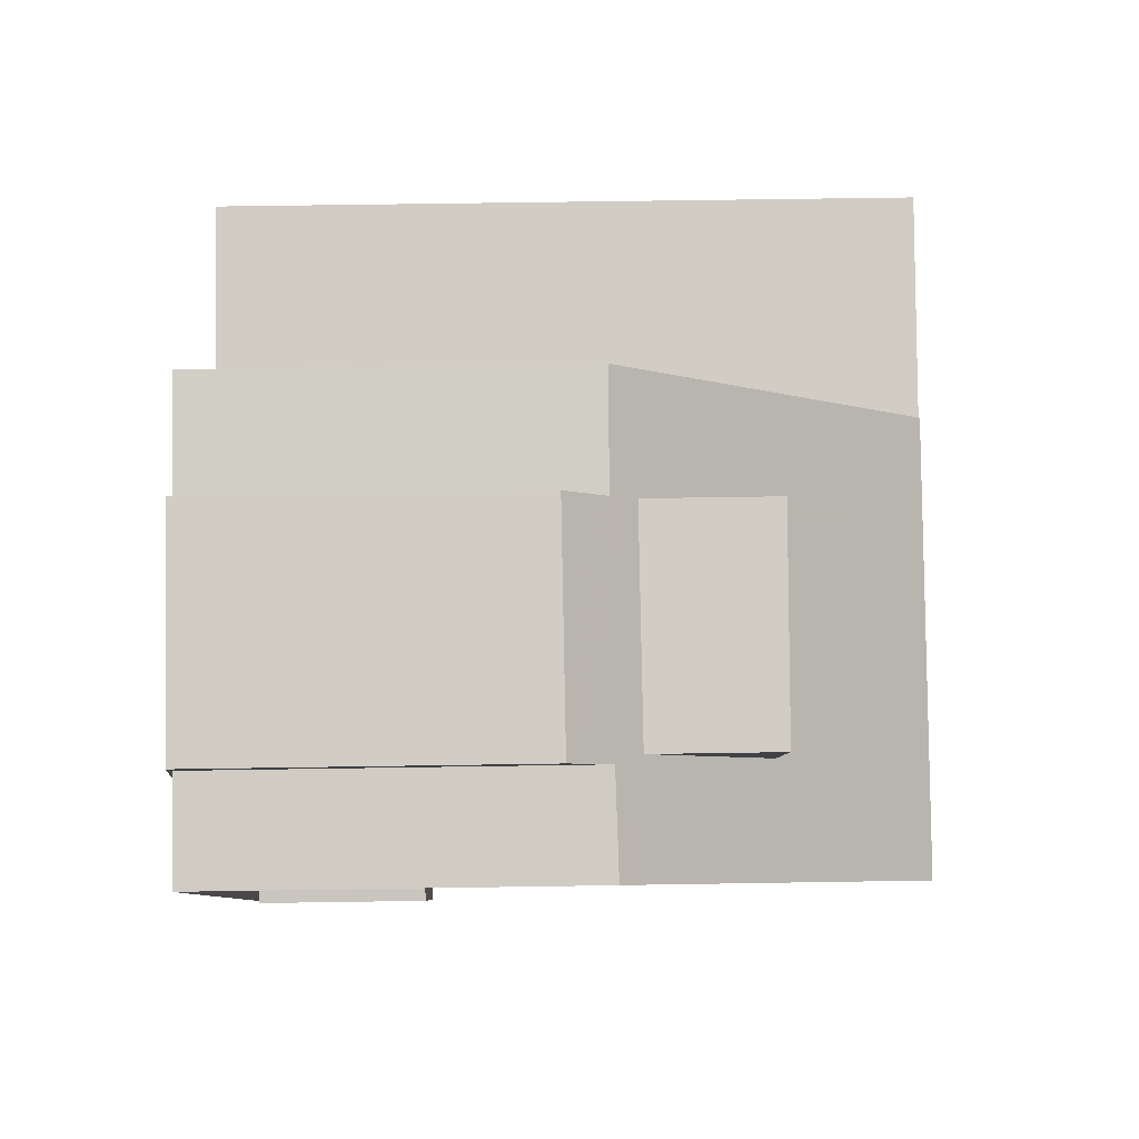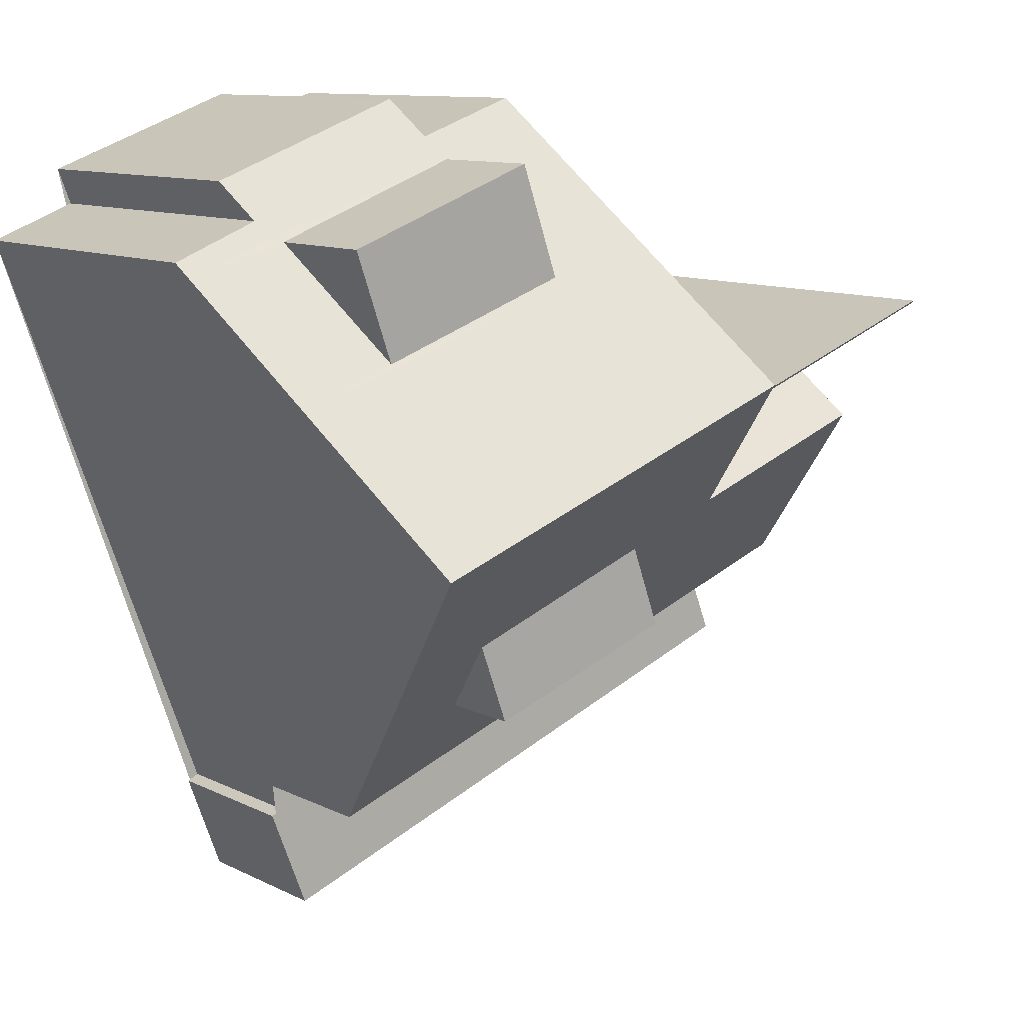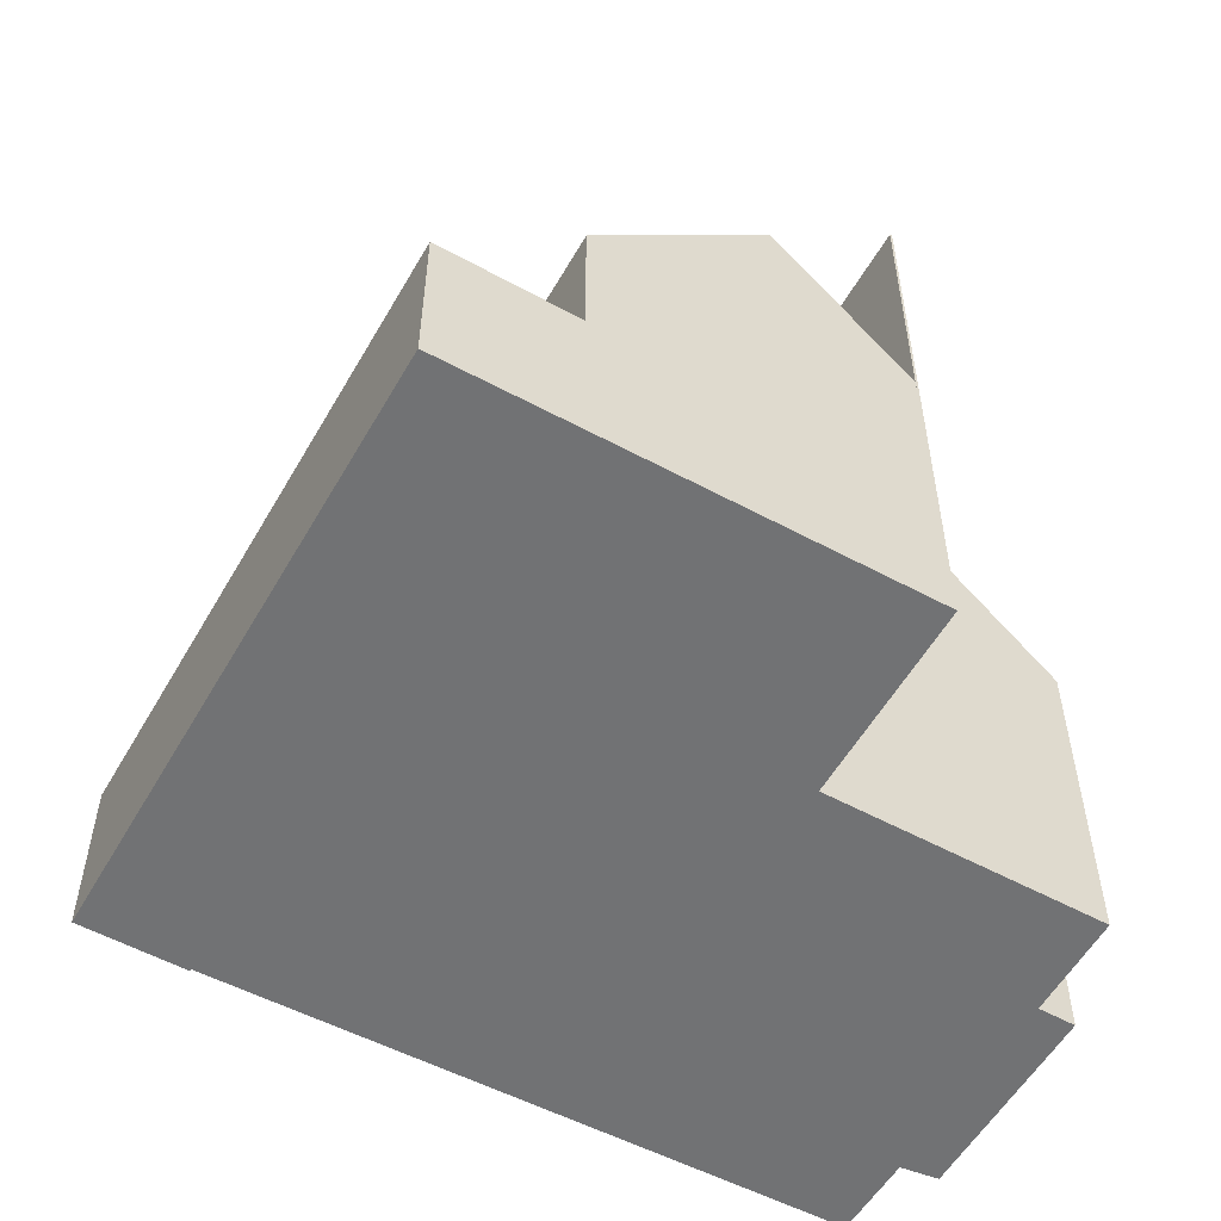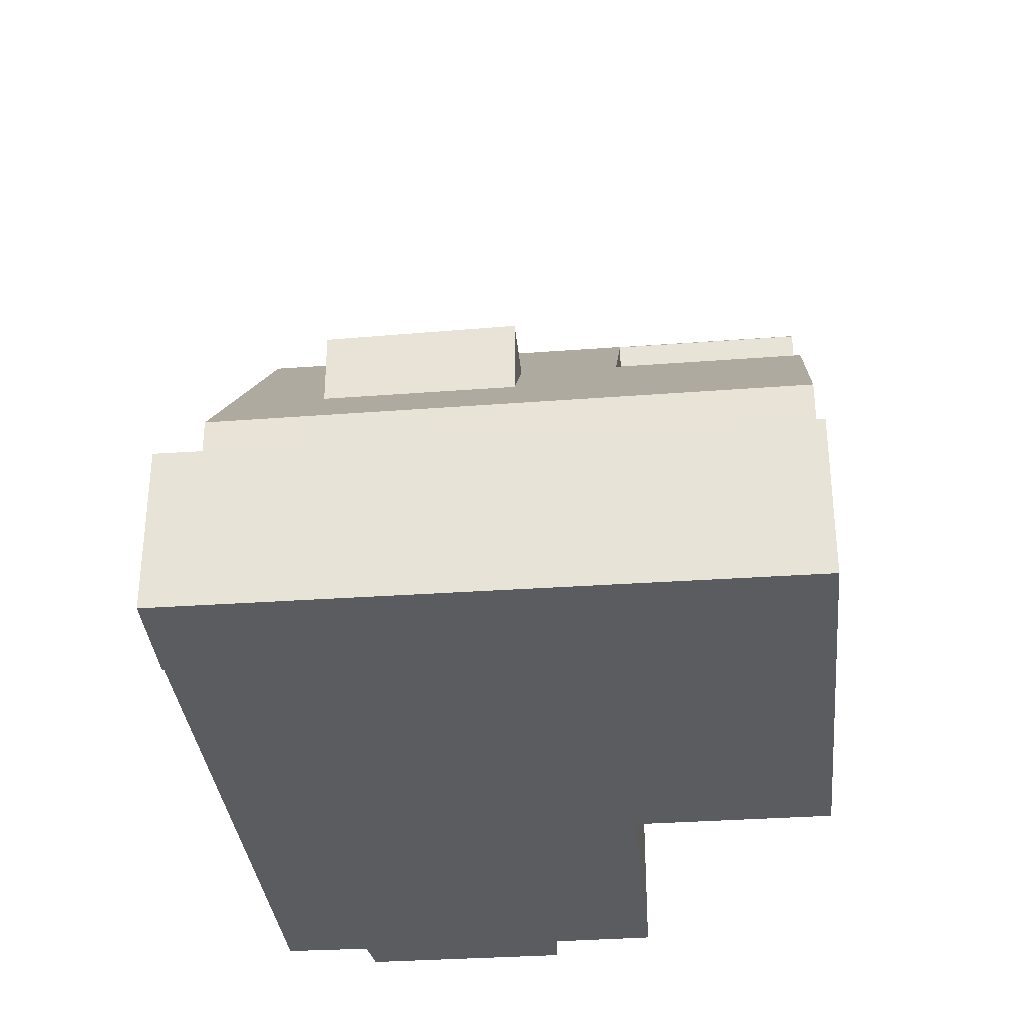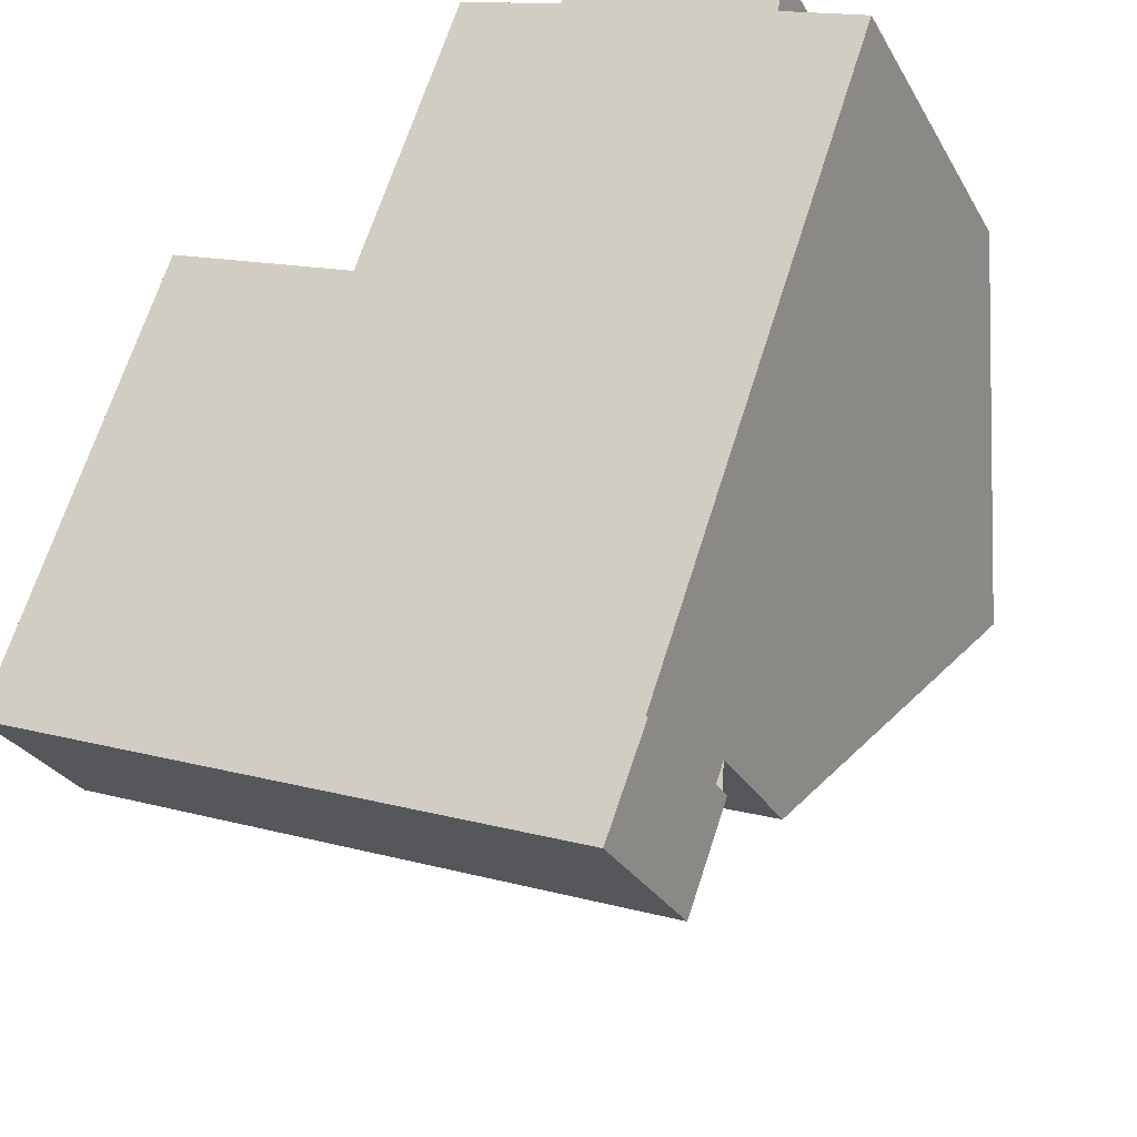
<metadata>
{"format":"obj","ext":"obj","renderer":"f3d","projection":"perspective","resolution":1024,"background":"white","views":[{"elev":63.2,"azim":-90.9,"up":"+Y"},{"elev":10.5,"azim":-38.9,"up":"+Y"},{"elev":-55.5,"azim":80.7,"up":"+Z"},{"elev":-34.1,"azim":25.6,"up":"+Z"},{"elev":-27.8,"azim":-156.0,"up":"+Y"}]}
</metadata>
<code>
v -2495 -2485 10.45
v -2492 -2484 10.47
v -2503 -2483 5.771
v -2502 -2482 5.74
v -2502 -2482 5.103
v -2499 -2480 5.087
v -2499 -2481 5.724
v -2497 -2480 5.737
v -2489 -2491 2.789
v -2499 -2495 2.826
v -2500 -2493 2.788
v -2500 -2493 2.787
v -2495 -2485 10.47
v -2502 -2487 10.45
v -2491 -2486 7.949
v -2501 -2490 7.861
v -2491 -2486 8.162
v -2501 -2490 8.086
v -2492 -2486 8.156
v -2501 -2490 7.978
v -2502 -2487 10.45
v -2495 -2485 10.47
v -2491 -2486 8.162
v -2500 -2492 5.091
v -2490 -2489 5.156
v -2492 -2484 10.43
v -2500 -2492 2.777
v -2490 -2489 2.74
v -2502 -2485 7.995
v -2496 -2483 8.052
v -2491 -2486 7.96
v -2498 -2483 8.037
v -2501 -2484 8.009
v -2492 -2484 8.016
v -2496 -2488 7.905
v -2499 -2489 7.876
v -2492 -2486 8.156
v -2494 -2487 8.137
v -2494 -2487 7.931
v -2492 -2484 5.81
v -2502 -2485 8.047
v -2496 -2483 8.174
v -2492 -2484 8.204
v -2494 -2487 8.109
v -2496 -2488 8.075
v -2499 -2489 8.011
v -2497 -2481 6.103
v -2503 -2483 6.134
v -2498 -2481 6.111
v -2498 -2481 8.088
v -2502 -2483 6.126
v -2502 -2483 8.058
v -2495 -2485 10.47
v -2494 -2487 8.137
v -2494 -2487 8.137
v -2495 -2485 10.47
v -2494 -2487 7.92
v -2494 -2487 8.108
v -2496 -2483 8.174
v -2494 -2487 8.109
v -2493 -2490 5.135
v -2493 -2490 2.752
v -2495 -2485 10.4
v -2495 -2485 8.141
v -2497 -2481 6.103
v -2497 -2480 5.737
v -2494 -2487 7.931
v -2495 -2485 7.987
v -2495 -2485 5.791
v -2492 -2492 2.801
v -2496 -2483 8.052
v -2502 -2487 10.45
v -2501 -2489 8.086
v -2502 -2487 10.45
v -2501 -2490 7.861
v -2501 -2490 7.979
v -2502 -2485 8.048
v -2500 -2492 5.091
v -2500 -2492 2.777
v -2503 -2483 6.134
v -2503 -2483 5.771
v -2499 -2495 2.826
v -2502 -2485 7.995
v -2492 -2484 10.47
v -2491 -2486 7.949
v -2491 -2486 8.162
v -2490 -2489 5.156
v -2490 -2489 2.74
v -2492 -2484 10.43
v -2492 -2484 8.204
v -2491 -2486 7.96
v -2492 -2484 8.016
v -2492 -2484 5.81
v -2491 -2486 8.162
v -2489 -2491 2.789
v -2490 -2489 5.156
v -2490 -2489 5.156
v -2490 -2489 2.74
v -2490 -2489 2.74
v -2493 -2490 5.135
v -2500 -2492 5.091
v -2493 -2490 2.752
v -2500 -2492 2.777
v -2500 -2492 5.091
v -2500 -2492 2.777
v -2491 -2487 6.652
v -2491 -2487 6.652
v -2494 -2489 6.631
v -2500 -2491 6.587
v -2500 -2491 6.587
v -2493 -2492 2.791
v -2499 -2494 2.816
v -2499 -2494 2.816
v -2490 -2491 2.778
v -2490 -2491 2.778
v -2499 -2481 5.309
v -2502 -2482 5.314
v -2497 -2485 10.46
v -2496 -2488 8.124
v -2497 -2485 10.46
v -2495 -2489 6.619
v -2496 -2488 7.905
v -2496 -2488 8.075
v -2498 -2483 8.141
v -2495 -2491 5.124
v -2495 -2491 2.758
v -2495 -2489 6.688
v -2498 -2483 8.037
v -2495 -2489 7.872
v -2496 -2488 8.075
v -2495 -2489 8.055
v -2498 -2483 8.037
v -2498 -2481 8.088
v -2498 -2481 6.111
v -2498 -2481 8.088
v -2498 -2481 6.111
v -2494 -2493 2.807
v -2494 -2492 2.797
v -2498 -2481 5.725
v -2495 -2491 5.124
v -2495 -2491 2.758
v -2497 -2481 6.02
v -2497 -2481 6.02
v -2498 -2481 6.023
v -2503 -2483 6.031
v -2503 -2483 6.031
v -2502 -2482 5.314
v -2502 -2482 5.102
v -2502 -2483 8.058
v -2502 -2483 6.126
v -2500 -2487 10.45
v -2499 -2489 8.099
v -2500 -2487 10.45
v -2499 -2490 6.598
v -2499 -2489 7.876
v -2499 -2489 8.011
v -2501 -2484 8.079
v -2498 -2492 5.102
v -2498 -2492 2.771
v -2499 -2490 6.667
v -2501 -2484 8.009
v -2499 -2490 7.843
v -2499 -2489 8.011
v -2499 -2490 7.991
v -2501 -2484 8.009
v -2502 -2483 8.058
v -2502 -2483 6.126
v -2497 -2494 2.819
v -2497 -2494 2.809
v -2502 -2483 6.028
v -2498 -2492 5.102
v -2498 -2492 2.771
v -2492 -2484 10.43
v -2492 -2484 10.43
v -2495 -2485 10.4
v -2495 -2485 8.141
v -2492 -2484 5.81
v -2492 -2484 5.81
v -2500 -2487 10.35
v -2502 -2487 10.34
v -2495 -2485 5.791
v -2495 -2485 7.987
v -2495 -2485 10.4
v -2497 -2486 10.38
v -2495 -2485 5.791
v -2502 -2487 10.34
v -2497 -2485 10.46
v -2497 -2486 10.39
v -2497 -2485 10.46
v -2495 -2489 6.62
v -2496 -2488 7.906
v -2496 -2488 8.077
v -2496 -2488 8.125
v -2498 -2483 8.143
v -2495 -2491 5.124
v -2495 -2491 2.758
v -2498 -2483 8.038
v -2498 -2481 6.111
v -2494 -2493 2.807
v -2494 -2492 2.797
v -2498 -2481 6.023
v -2498 -2481 5.725
v -2495 -2491 5.124
v -2495 -2491 2.758
v -2498 -2493 2.787
v -2499 -2493 2.793
v -2495 -2491 2.774
v -2495 -2491 2.775
v -2493 -2491 2.768
v -2500 -2493 2.794
v -2490 -2490 2.756
v -2490 -2490 2.756
v -2497 -2493 2.808
v -2499 -2494 2.814
v -2494 -2492 2.796
v -2494 -2492 2.796
v -2493 -2492 2.79
v -2499 -2494 2.815
v -2490 -2491 2.778
v -2490 -2491 2.778
v -2491 -2487 6.721
v -2491 -2487 6.721
v -2495 -2489 6.688
v -2495 -2489 7.872
v -2499 -2490 6.667
v -2499 -2490 7.843
v -2499 -2490 6.667
v -2500 -2491 6.656
v -2499 -2490 7.991
v -2495 -2489 8.055
v -2499 -2490 7.991
v -2494 -2489 6.7
v -2495 -2489 6.689
v -2495 -2489 6.688
v -2495 -2489 8.055
v -2500 -2491 6.656
v -2492 -2484 10.47
v -2495 -2485 10.45
v -2495 -2485 -1.776e-15
v -2492 -2484 0
v -2492 -2484 10.43
v -2492 -2484 10.47
v -2492 -2484 0
v -2492 -2484 0
v -2503 -2483 5.771
v -2503 -2483 5.771
v -2503 -2483 0
v -2503 -2483 0
v -2502 -2482 5.314
v -2502 -2482 5.74
v -2502 -2482 0
v -2502 -2482 0
v -2502 -2482 5.102
v -2502 -2482 5.103
v -2502 -2482 0
v -2502 -2482 0
v -2499 -2481 5.309
v -2499 -2480 5.087
v -2499 -2480 -8.882e-16
v -2499 -2481 8.882e-16
v -2498 -2481 5.725
v -2499 -2481 5.724
v -2499 -2481 8.882e-16
v -2498 -2481 0
v -2497 -2481 6.02
v -2497 -2480 5.737
v -2497 -2480 0
v -2497 -2481 0
v -2489 -2491 2.789
v -2489 -2491 2.789
v -2489 -2491 4.441e-16
v -2489 -2491 0
v -2499 -2494 2.816
v -2499 -2495 2.826
v -2499 -2495 0
v -2499 -2494 0
v -2500 -2493 2.787
v -2500 -2493 2.788
v -2500 -2493 0
v -2500 -2493 4.441e-16
v -2500 -2492 2.777
v -2500 -2493 2.787
v -2500 -2493 4.441e-16
v -2500 -2492 4.441e-16
v -2495 -2485 10.45
v -2495 -2485 10.47
v -2495 -2485 0
v -2495 -2485 -1.776e-15
v -2491 -2487 6.721
v -2491 -2486 7.949
v -2491 -2486 0
v -2491 -2487 0
v -2501 -2490 7.978
v -2501 -2490 7.861
v -2501 -2490 0
v -2501 -2490 0
v -2491 -2486 7.949
v -2491 -2486 8.162
v -2491 -2486 0
v -2491 -2486 0
v -2502 -2487 10.34
v -2501 -2490 8.086
v -2501 -2490 0
v -2502 -2487 1.776e-15
v -2501 -2490 8.086
v -2501 -2490 7.978
v -2501 -2490 0
v -2501 -2490 0
v -2502 -2485 8.047
v -2502 -2487 10.45
v -2502 -2487 0
v -2502 -2485 1.776e-15
v -2503 -2483 6.134
v -2502 -2485 7.995
v -2502 -2485 8.882e-16
v -2503 -2483 -8.882e-16
v -2496 -2483 8.174
v -2496 -2483 8.052
v -2496 -2483 0
v -2496 -2483 0
v -2491 -2486 8.162
v -2491 -2486 7.96
v -2491 -2486 0
v -2491 -2486 0
v -2502 -2485 7.995
v -2502 -2485 8.047
v -2502 -2485 1.776e-15
v -2502 -2485 8.882e-16
v -2495 -2485 10.47
v -2496 -2483 8.174
v -2496 -2483 0
v -2495 -2485 0
v -2496 -2483 8.052
v -2497 -2481 6.103
v -2497 -2481 0
v -2496 -2483 0
v -2503 -2483 6.031
v -2503 -2483 6.134
v -2503 -2483 -8.882e-16
v -2503 -2483 0
v -2497 -2480 5.737
v -2497 -2480 5.737
v -2497 -2480 -8.882e-16
v -2497 -2480 0
v -2494 -2493 2.807
v -2492 -2492 2.801
v -2492 -2492 0
v -2494 -2493 0
v -2502 -2482 5.74
v -2503 -2483 5.771
v -2503 -2483 0
v -2502 -2482 0
v -2499 -2495 2.826
v -2499 -2495 2.826
v -2499 -2495 0
v -2499 -2495 0
v -2492 -2484 10.47
v -2492 -2484 10.47
v -2492 -2484 0
v -2492 -2484 0
v -2492 -2492 2.801
v -2489 -2491 2.789
v -2489 -2491 0
v -2492 -2492 0
v -2490 -2490 2.756
v -2490 -2489 2.74
v -2490 -2489 0
v -2490 -2490 0
v -2500 -2491 6.587
v -2500 -2492 5.091
v -2500 -2492 0
v -2500 -2491 0
v -2490 -2489 5.156
v -2491 -2487 6.652
v -2491 -2487 0
v -2490 -2489 0
v -2500 -2491 6.656
v -2500 -2491 6.587
v -2500 -2491 0
v -2500 -2491 0
v -2499 -2494 2.815
v -2499 -2494 2.816
v -2499 -2494 0
v -2499 -2494 0
v -2489 -2491 2.789
v -2490 -2491 2.778
v -2490 -2491 0
v -2489 -2491 4.441e-16
v -2499 -2481 5.724
v -2499 -2481 5.309
v -2499 -2481 8.882e-16
v -2499 -2481 8.882e-16
v -2502 -2482 5.103
v -2502 -2482 5.314
v -2502 -2482 0
v -2502 -2482 0
v -2497 -2494 2.819
v -2494 -2493 2.807
v -2494 -2493 4.441e-16
v -2497 -2494 4.441e-16
v -2498 -2481 5.725
v -2498 -2481 5.725
v -2498 -2481 0
v -2498 -2481 0
v -2497 -2481 6.103
v -2497 -2481 6.02
v -2497 -2481 0
v -2497 -2481 0
v -2503 -2483 5.771
v -2503 -2483 6.031
v -2503 -2483 0
v -2503 -2483 0
v -2499 -2480 5.087
v -2502 -2482 5.102
v -2502 -2482 0
v -2499 -2480 -8.882e-16
v -2499 -2495 2.826
v -2497 -2494 2.819
v -2497 -2494 4.441e-16
v -2499 -2495 0
v -2491 -2486 7.96
v -2492 -2484 5.81
v -2492 -2484 0
v -2491 -2486 0
v -2502 -2487 10.45
v -2502 -2487 10.34
v -2502 -2487 1.776e-15
v -2502 -2487 0
v -2494 -2493 2.807
v -2494 -2493 2.807
v -2494 -2493 0
v -2494 -2493 4.441e-16
v -2497 -2480 5.737
v -2498 -2481 5.725
v -2498 -2481 0
v -2497 -2480 -8.882e-16
v -2500 -2493 2.788
v -2500 -2493 2.794
v -2500 -2493 0
v -2500 -2493 0
v -2490 -2491 2.778
v -2490 -2490 2.756
v -2490 -2490 0
v -2490 -2491 0
v -2500 -2493 2.794
v -2499 -2494 2.815
v -2499 -2494 0
v -2500 -2493 0
v -2490 -2491 2.778
v -2490 -2491 2.778
v -2490 -2491 0
v -2490 -2491 0
v -2491 -2487 6.652
v -2491 -2487 6.721
v -2491 -2487 0
v -2491 -2487 0
v -2501 -2490 7.861
v -2500 -2491 6.656
v -2500 -2491 0
v -2501 -2490 0
v -2489 -2491 0
v -2499 -2495 0
v -2500 -2493 0
v -2500 -2493 0
v -2503 -2483 0
v -2502 -2482 0
v -2502 -2482 0
v -2499 -2480 0
v -2499 -2481 0
v -2497 -2480 0
v -2495 -2485 0
v -2492 -2484 0
f 174 84 2 173
f 222 85 15 221
f 55 19 58
f 86 17 15 85
f 59 42 22 53
f 60 37 54
f 88 28 25 87
f 90 43 26 89
f 143 66 8 142
f 93 40 34 92
f 224 35 223
f 226 36 225
f 71 30 42 59
f 91 31 23 94
f 92 34 43 90
f 230 45 35 224
f 231 46 36 226
f 65 47 30 71
f 49 32 50
f 51 33 52
f 189 56 183 188
f 233 191 57 232
f 193 55 58 192
f 192 58 57 191
f 194 59 53 187
f 196 62 61 195
f 148 6 116 147
f 197 71 59 194
f 198 65 71 197
f 186 14 74 180
f 236 16 75 228
f 76 20 18 73
f 75 16 20 76
f 72 21 41 77
f 78 24 27 79
f 146 3 81 145
f 77 41 29 83
f 83 29 48 80
f 183 56 13 1 84 174
f 232 57 85 222
f 85 57 58 19 86
f 87 61 62 88
f 89 63 64 90
f 92 68 69 93
f 94 37 60 67 91
f 90 64 68 92
f 211 99 98 212
f 207 204 102 209
f 210 11 12 105 103 206
f 209 102 99 211
f 106 96 97 107
f 190 108 100 203
f 109 101 104 110
f 107 97 100 108
f 200 111 70 199
f 112 82 10 113
f 114 95 70 111
f 115 9 95 114
f 202 66 143 201
f 179 153 120 184
f 152 119 123 156
f 157 124 118 151
f 159 126 125 158
f 160 127 129 162
f 229 163 130 235
f 165 132 124 157
f 162 129 131 164
f 166 133 128 161
f 169 138 137 168
f 147 116 7 139 144 170
f 205 172 141 208
f 154 121 140 171
f 142 47 65 143
f 201 143 65 198
f 170 144 134 167
f 145 80 48 146
f 147 117 5 148
f 149 135 136 150
f 180 74 153 179
f 228 75 155 227
f 156 76 73 152
f 155 75 76 156
f 151 72 77 157
f 158 78 79 159
f 157 77 83 165
f 165 83 80 167
f 168 82 112 169
f 170 145 81 4 117 147
f 206 103 172 205
f 171 101 109 154
f 167 80 145 170
f 176 44 38 175
f 177 31 91 178
f 179 152 73 180
f 182 39 44 176
f 181 39 182
f 188 183 55 193
f 180 73 18 186
f 184 119 152 179
f 178 91 67 185
f 188 184 120 189
f 234 122 191 233
f 192 123 119 193
f 191 122 123 192
f 187 118 124 194
f 195 125 126 196
f 193 119 184 188
f 194 124 132 197
f 197 132 134 198
f 199 137 138 200
f 201 144 139 202
f 198 134 144 201
f 208 141 204 207
f 203 140 121 190
f 214 206 205 213
f 216 208 207 215
f 213 205 208 216
f 215 207 209 217
f 218 210 206 214
f 217 209 211 219
f 219 211 212 220
f 213 169 112 214
f 215 200 138 216
f 216 138 169 213
f 217 111 200 215
f 214 112 113 218
f 219 114 111 217
f 220 115 114 219
f 221 106 107 222
f 227 154 109 228
f 232 108 190 233
f 233 190 121 234
f 228 109 110 236
f 234 121 154 227
f 222 107 108 232
f 238 239 240 237
f 242 243 244 241
f 246 247 248 245
f 250 251 252 249
f 254 255 256 253
f 258 259 260 257
f 262 263 264 261
f 266 267 268 265
f 270 271 272 269
f 274 275 276 273
f 278 279 280 277
f 282 283 284 281
f 286 287 288 285
f 290 291 292 289
f 294 295 296 293
f 298 299 300 297
f 302 303 304 301
f 306 307 308 305
f 310 311 312 309
f 314 315 316 313
f 318 319 320 317
f 322 323 324 321
f 326 327 328 325
f 330 331 332 329
f 334 335 336 333
f 338 339 340 337
f 342 343 344 341
f 346 347 348 345
f 350 351 352 349
f 354 355 356 353
f 358 359 360 357
f 362 363 364 361
f 366 367 368 365
f 370 371 372 369
f 374 375 376 373
f 378 379 380 377
f 382 383 384 381
f 386 387 388 385
f 390 391 392 389
f 394 395 396 393
f 398 399 400 397
f 402 403 404 401
f 406 407 408 405
f 410 411 412 409
f 414 415 416 413
f 418 419 420 417
f 422 423 424 421
f 426 427 428 425
f 430 431 432 429
f 434 435 436 433
f 438 439 440 437
f 442 443 444 441
f 446 447 448 445
f 450 451 452 449
f 454 455 456 453
f 458 459 460 457
f 462 463 464 465 466 467 468 469 470 471 472 461

</code>
